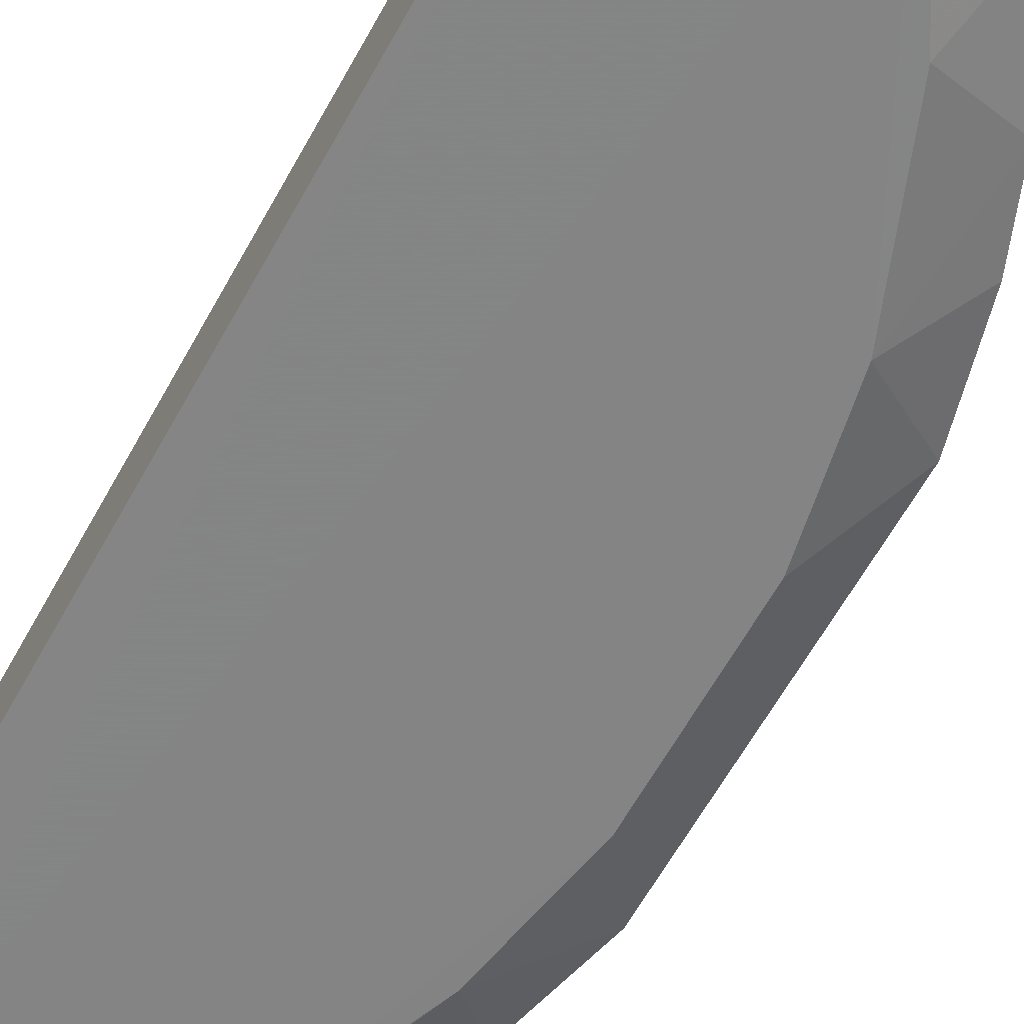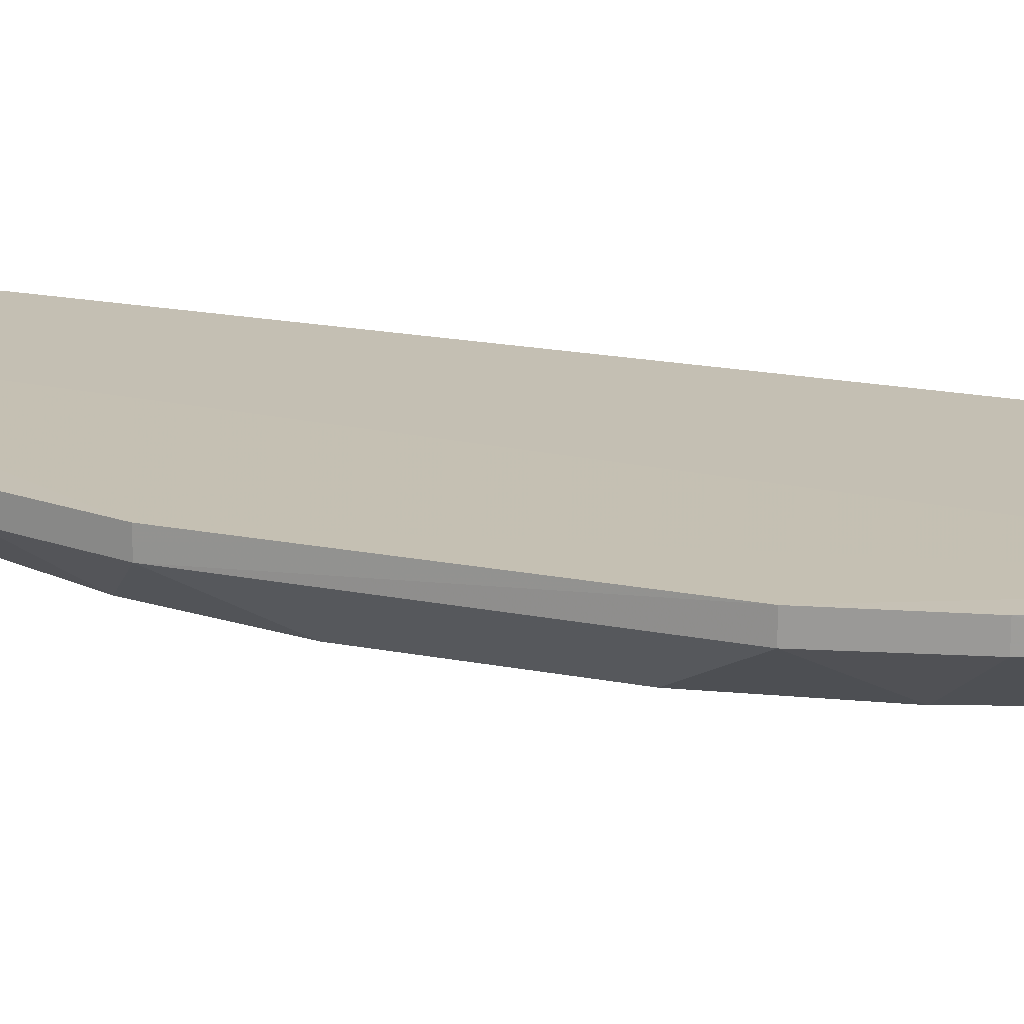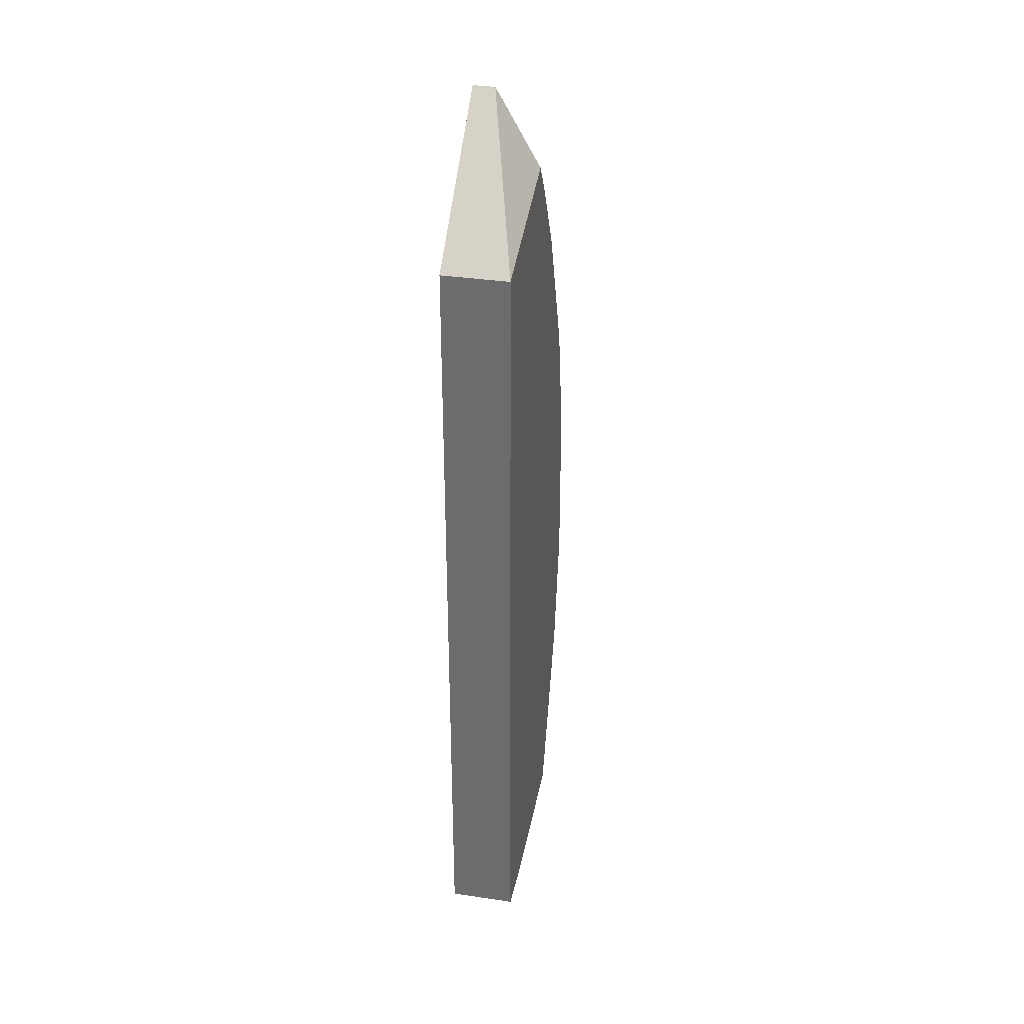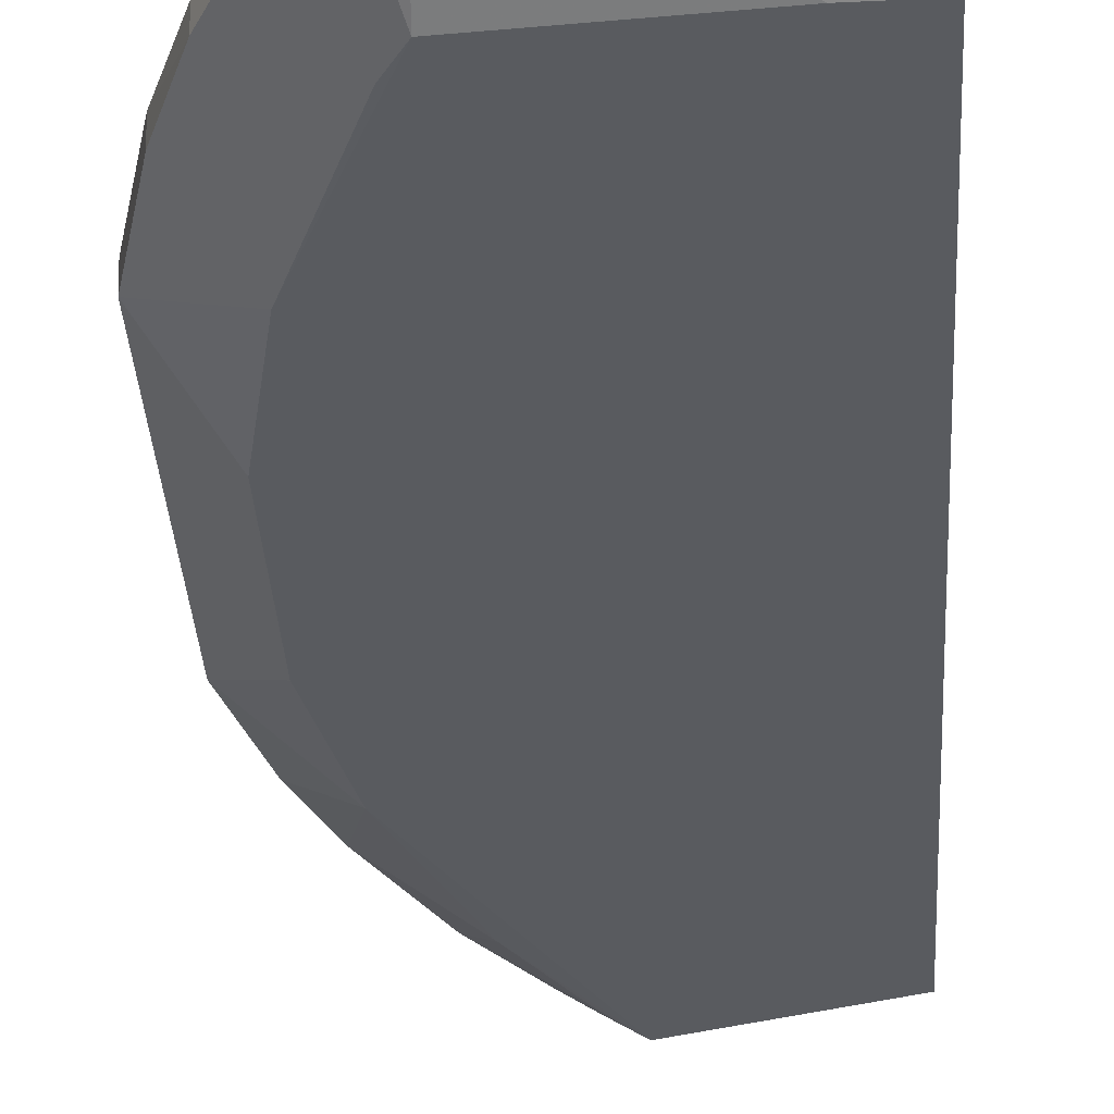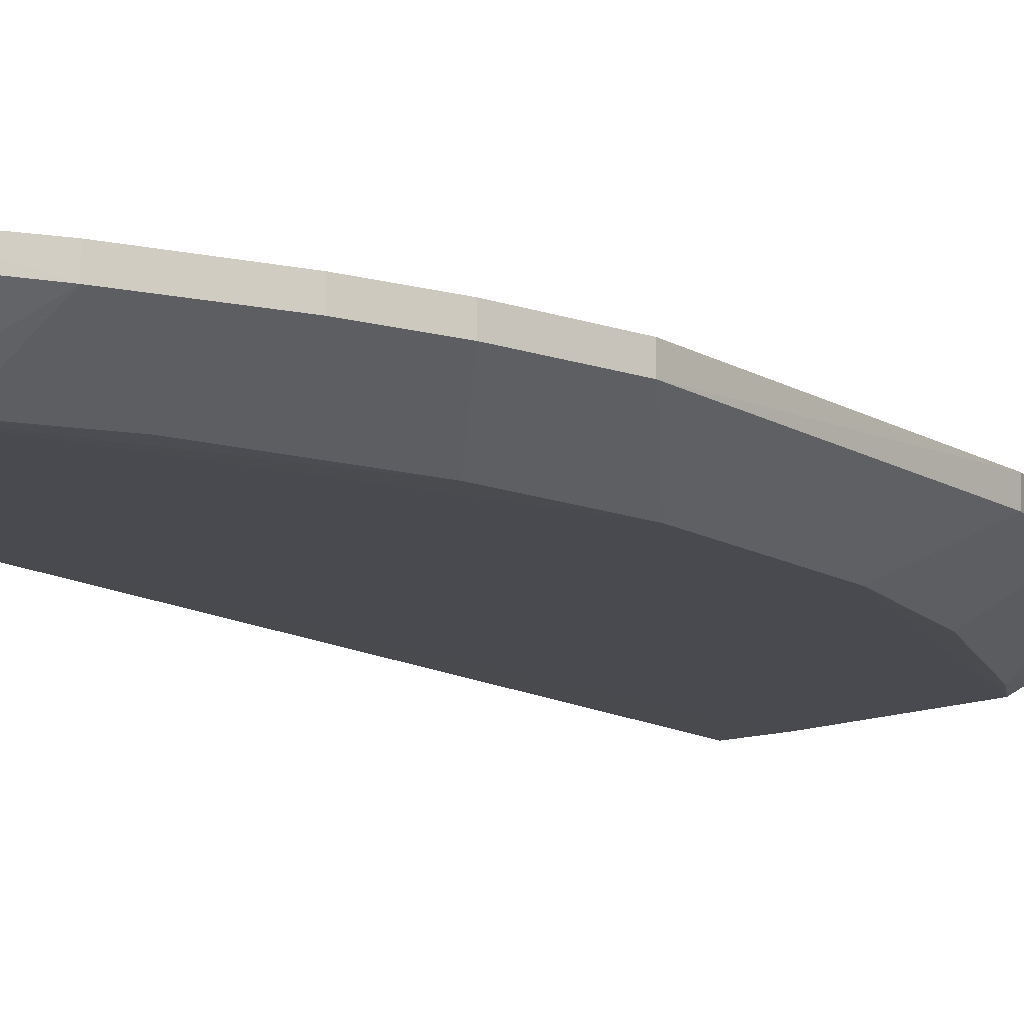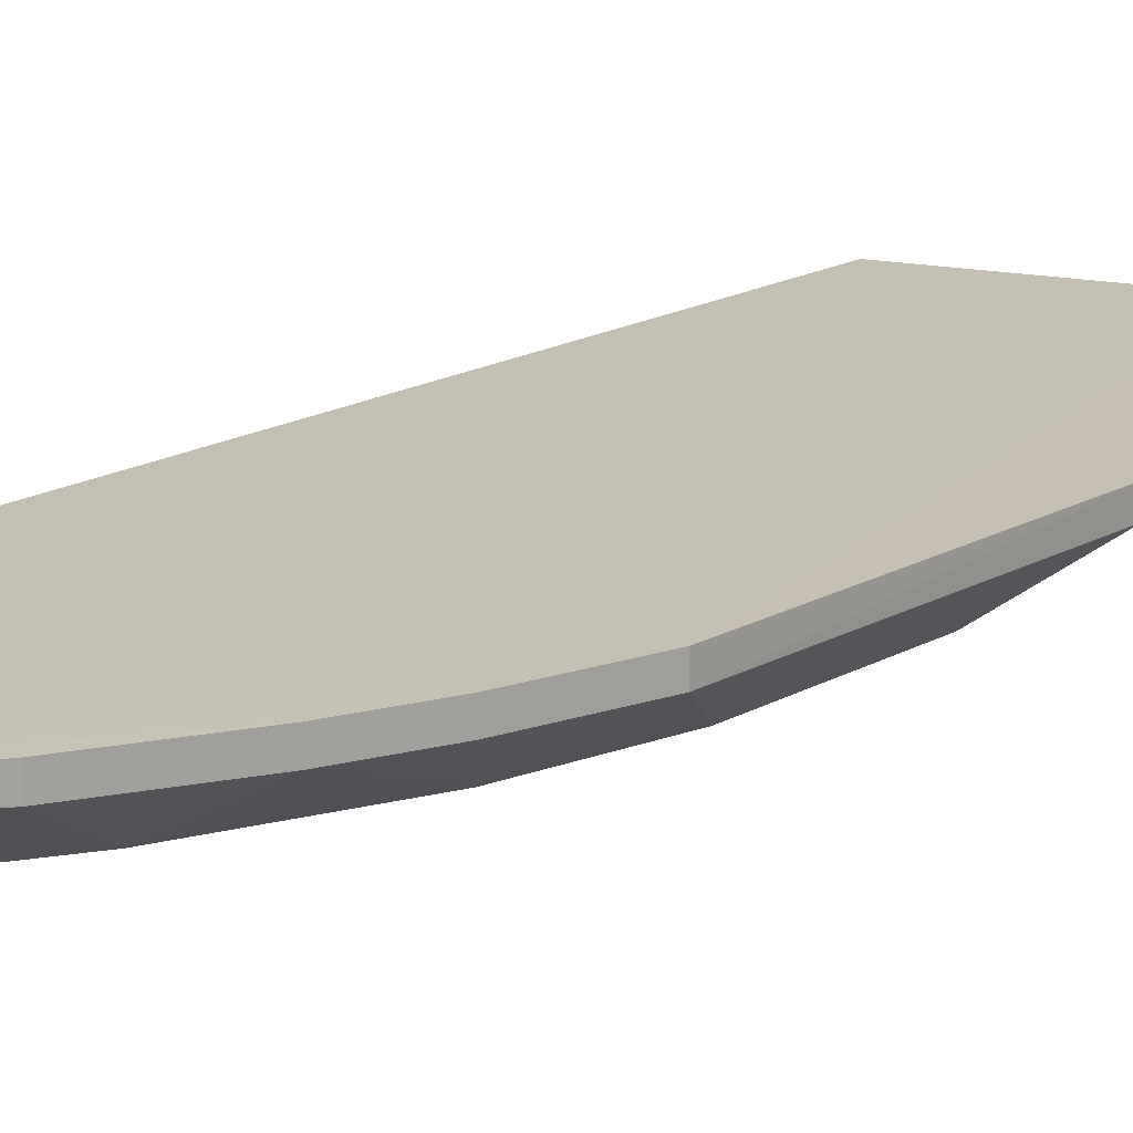
<metadata>
{"format":"obj","ext":"obj","renderer":"f3d","projection":"perspective","resolution":1024,"background":"white","views":[{"elev":-61.6,"azim":151.3,"up":"+Z"},{"elev":17.7,"azim":-68.1,"up":"+Z"},{"elev":34.4,"azim":101.3,"up":"+Y"},{"elev":-32.4,"azim":3.2,"up":"+Z"},{"elev":-13.5,"azim":-142.3,"up":"+Z"},{"elev":17.7,"azim":-138.0,"up":"+Z"}]}
</metadata>
<code>
v -0.6162 0.5496 1.055
v -0.6162 -0.5163 1.055
v -0.6162 0.5496 0.9667
v -0.8126 0.6135 0.9667
v -1.078 -0.209 1.054
v -0.8882 -0.5005 0.9677
v -0.8161 0.7162 1.055
v -0.6161 -0.5164 0.9673
v -1.013 0.1126 0.9676
v -0.9213 -0.5975 1.054
v -0.8161 0.7161 1.026
v -0.8827 -0.6162 1.055
v -0.683 -0.5162 0.9669
v -0.9824 -0.2737 0.9679
v -1.045 0.3392 1.054
v -1.078 0.209 1.054
v -1.01 -0.4316 1.054
v -0.8827 -0.6162 1.026
v -1.013 -0.1126 0.9676
v -0.9441 0.5613 1.028
v -1.045 0.3392 1.028
v -1.078 0.209 1.028
v -1.045 -0.3392 1.054
v -0.9441 -0.5613 1.054
v -1.01 -0.4319 1.029
v -1.077 -0.2085 1.027
v -0.9441 0.5613 1.054
v -0.8524 0.6923 1.054
v -0.8518 0.6918 1.028
v -0.9096 0.4635 0.9684
v -0.982 0.2738 0.9677
v -0.9096 -0.4635 0.9684
v -0.9441 -0.5613 1.028
v -1.044 -0.339 1.028
v -1.01 0.4316 1.054
v -0.8814 0.6555 1.054
v -0.8259 0.6001 0.9684
v -1.01 0.4316 1.028
v -0.9213 -0.5975 1.028
v -0.8811 0.6553 1.029
v -0.8506 0.5618 0.9676
f 7 1 3
f 7 2 1
f 8 1 2
f 8 3 1
f 11 7 3
f 11 3 4
f 12 2 7
f 12 8 2
f 13 4 3
f 13 3 8
f 16 12 7
f 16 5 12
f 16 7 15
f 18 6 13
f 18 13 8
f 18 8 12
f 19 13 6
f 19 9 4
f 19 4 13
f 19 6 14
f 21 16 15
f 22 5 16
f 22 16 21
f 23 17 12
f 23 12 5
f 24 10 12
f 24 12 17
f 25 17 23
f 26 19 14
f 26 5 22
f 26 22 9
f 26 9 19
f 28 7 11
f 29 11 4
f 29 28 11
f 31 22 21
f 31 9 22
f 31 30 4
f 31 4 9
f 32 14 6
f 33 24 17
f 33 17 25
f 33 32 6
f 33 25 32
f 34 26 14
f 34 25 23
f 34 23 5
f 34 5 26
f 34 32 25
f 34 14 32
f 35 15 7
f 35 7 27
f 35 21 15
f 35 27 20
f 36 27 7
f 36 7 28
f 36 20 27
f 37 29 4
f 38 20 30
f 38 35 20
f 38 21 35
f 38 31 21
f 38 30 31
f 39 10 24
f 39 24 33
f 39 18 12
f 39 12 10
f 39 33 6
f 39 6 18
f 40 20 36
f 40 37 20
f 40 29 37
f 40 36 28
f 40 28 29
f 41 30 20
f 41 20 37
f 41 37 4
f 41 4 30

</code>
